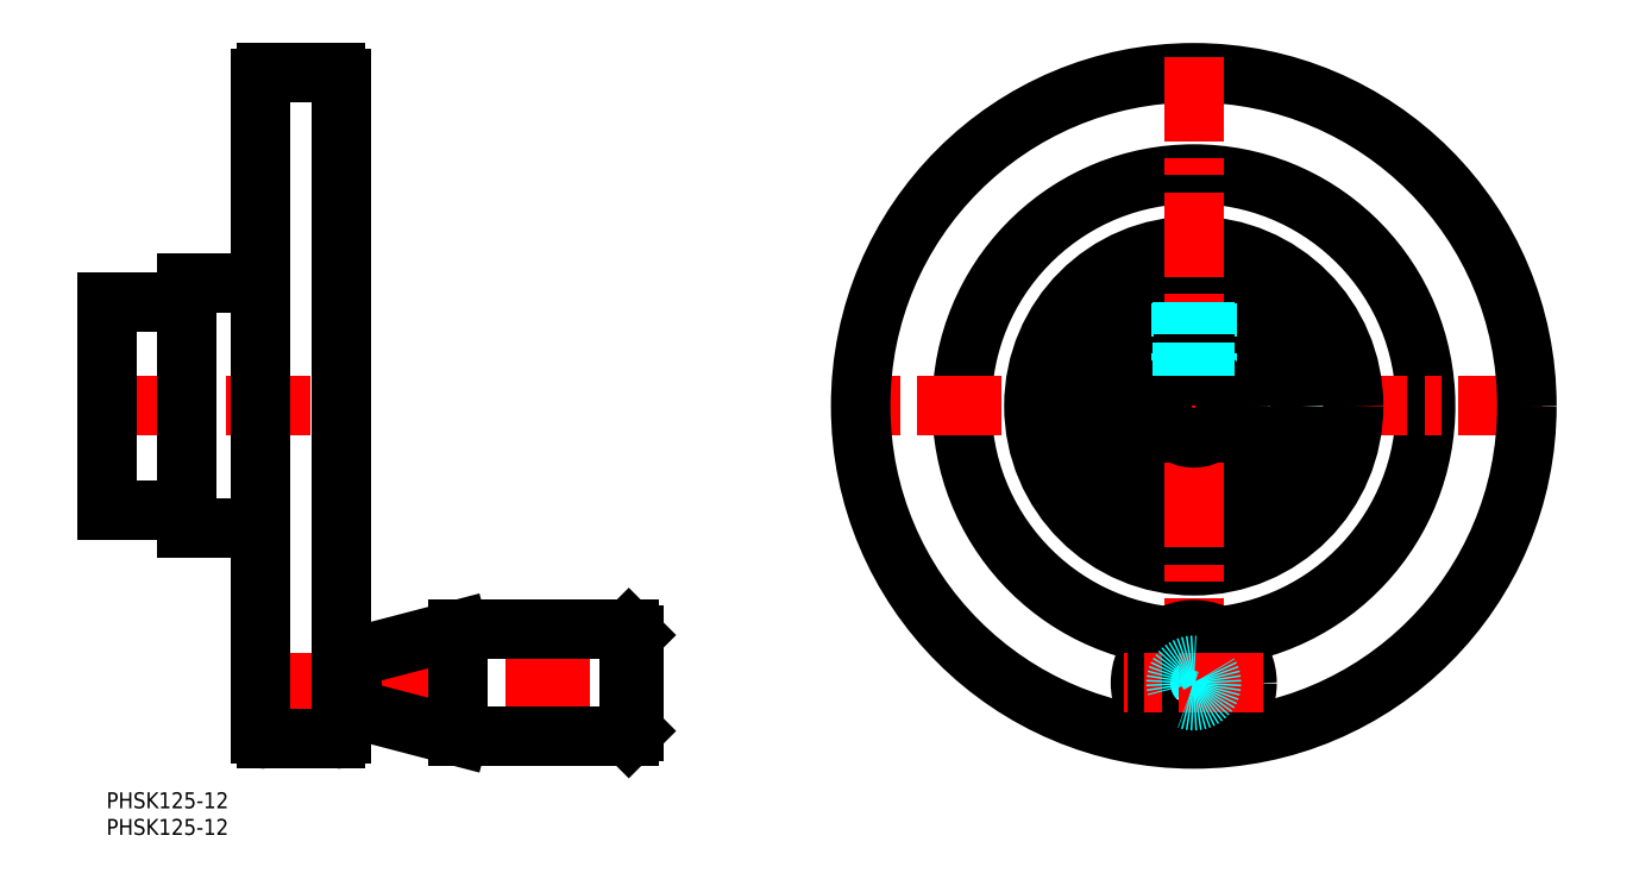
<metadata>
{"format":"dxf","ext":"dxf","renderer":"ezdxf+matplotlib","layout":"modelspace","background":"white","min_lineweight":24,"dpi":150}
</metadata>
<code>
0
SECTION
2
ENTITIES
0
INSERT
8
MSM_CONTINUOUS
2
*U2
10
0
20
0
30
0
0
INSERT
8
MSM_CONTINUOUS
2
*U3
10
0
20
0
30
0
0
ARC
8
MSM_CONTINUOUS
10
204
20
72.5
30
0
40
43.5
50
276.3
51
263.7
0
LINE
8
MSM_CENTER
10
269.5
20
72.5
30
0
11
138.5
21
72.5
31
0
0
CIRCLE
8
MSM_CONTINUOUS
10
204
20
72.5
30
0
40
62.5
0
LINE
8
MSM_CENTER
10
-3
20
72.5
30
0
11
47
21
72.5
31
0
0
LINE
8
MSM_CENTER
10
24
20
20.5
30
0
11
102
21
20.5
31
0
0
LINE
8
MSM_CONTINUOUS
10
99
20
11.5
30
0
11
98
21
10.5
31
0
0
LINE
8
MSM_CONTINUOUS
10
98
20
30.5
30
0
11
99
21
29.5
31
0
0
LINE
8
MSM_CONTINUOUS
10
98
20
30.5
30
0
11
98
21
10.5
31
0
0
LINE
8
MSM_CONTINUOUS
10
66
20
30.5
30
0
11
66
21
10.5
31
0
0
LINE
8
MSM_CONTINUOUS
10
46
20
16.5
30
0
11
46
21
24.5
31
0
0
LINE
8
MSM_CONTINUOUS
10
66
20
10.5
30
0
11
46.75
21
15.53
31
0
0
ARC
8
MSM_CONTINUOUS
10
47
20
16.5
30
0
40
1
50
180
51
255.4
0
LINE
8
MSM_CONTINUOUS
10
98
20
10.5
30
0
11
66
21
10.5
31
0
0
LINE
8
MSM_CONTINUOUS
10
46.75
20
25.47
30
0
11
66
21
30.5
31
0
0
LINE
8
MSM_CONTINUOUS
10
46
20
17.06
30
0
11
44
21
17.06
31
0
0
LINE
8
MSM_CONTINUOUS
10
44
20
23.94
30
0
11
46
21
23.94
31
0
0
ARC
8
MSM_CONTINUOUS
10
47
20
24.5
30
0
40
1
50
104.6
51
180
0
LINE
8
MSM_CONTINUOUS
10
66
20
30.5
30
0
11
98
21
30.5
31
0
0
LINE
8
MSM_CONTINUOUS
10
99
20
29.5
30
0
11
99
21
11.5
31
0
0
CIRCLE
8
MSM_DASHED
10
204
20
72.5
30
0
40
19.5
0
CIRCLE
8
MSM_CONTINUOUS
10
204
20
72.5
30
0
40
30
0
CIRCLE
8
MSM_CONTINUOUS
10
204
20
72.5
30
0
40
20
0
CIRCLE
8
MSM_CONTINUOUS
10
204
20
72.5
30
0
40
12
0
LINE
8
MSM_CENTER
10
204
20
138
30
0
11
204
21
7
31
0
0
CIRCLE
8
MSM_DASHED
10
204
20
20.5
30
0
40
4
0
CIRCLE
8
MSM_CONTINUOUS
10
204
20
20.5
30
0
40
10
0
LINE
8
MSM_CENTER
10
217
20
20.5
30
0
11
191
21
20.5
31
0
0
CIRCLE
8
MSM_DASHED
10
204
20
20.5
30
0
40
3.323
0
LINE
8
MSM_DASHED
10
206.5
20
91.84
30
0
11
206.5
21
77.95
31
0
0
LINE
8
MSM_DASHED
10
201.5
20
91.84
30
0
11
201.5
21
77.95
31
0
0
ARC
8
MSM_CONTINUOUS
10
204
20
72.5
30
0
40
6
50
109.5
51
70.53
0
LINE
8
MSM_CONTINUOUS
10
202
20
80.3
30
0
11
206
21
80.3
31
0
0
LINE
8
MSM_CONTINUOUS
10
202
20
78.16
30
0
11
202
21
80.3
31
0
0
LINE
8
MSM_CONTINUOUS
10
206
20
80.3
30
0
11
206
21
78.16
31
0
0
LINE
8
MSM_CONTINUOUS
10
43
20
135
30
0
11
30
21
135
31
0
0
ARC
8
MSM_CONTINUOUS
10
30
20
134
30
0
40
1
50
90
51
180
0
LINE
8
MSM_CONTINUOUS
10
29
20
134
30
0
11
29
21
11
31
0
0
ARC
8
MSM_CONTINUOUS
10
30
20
11
30
0
40
1
50
180
51
270
0
LINE
8
MSM_CONTINUOUS
10
30
20
10
30
0
11
43
21
10
31
0
0
ARC
8
MSM_CONTINUOUS
10
43
20
11
30
0
40
1
50
270
51
4.28e-05
0
LINE
8
MSM_CONTINUOUS
10
44
20
11
30
0
11
44
21
134
31
0
0
ARC
8
MSM_CONTINUOUS
10
43
20
134
30
0
40
1
50
360
51
90
0
LINE
8
MSM_CONTINUOUS
10
-1.37e-14
20
92
30
0
11
-1.37e-14
21
53
31
0
0
LINE
8
MSM_CONTINUOUS
10
-1.37e-14
20
53
30
0
11
15
21
53
31
0
0
LINE
8
MSM_CONTINUOUS
10
15
20
95.5
30
0
11
15
21
49.5
31
0
0
LINE
8
MSM_CONTINUOUS
10
15
20
49.5
30
0
11
29
21
49.5
31
0
0
LINE
8
MSM_CONTINUOUS
10
15
20
95.5
30
0
11
29
21
95.5
31
0
0
LINE
8
MSM_CONTINUOUS
10
-1.37e-14
20
92
30
0
11
15
21
92
31
0
0
LINE
8
MSM_DASHED
10
206.1
20
78.13
30
0
11
206.1
21
91.89
31
0
0
LINE
8
MSM_DASHED
10
201.9
20
78.13
30
0
11
201.9
21
91.89
31
0
0
ENDSEC
0
EOF

</code>
